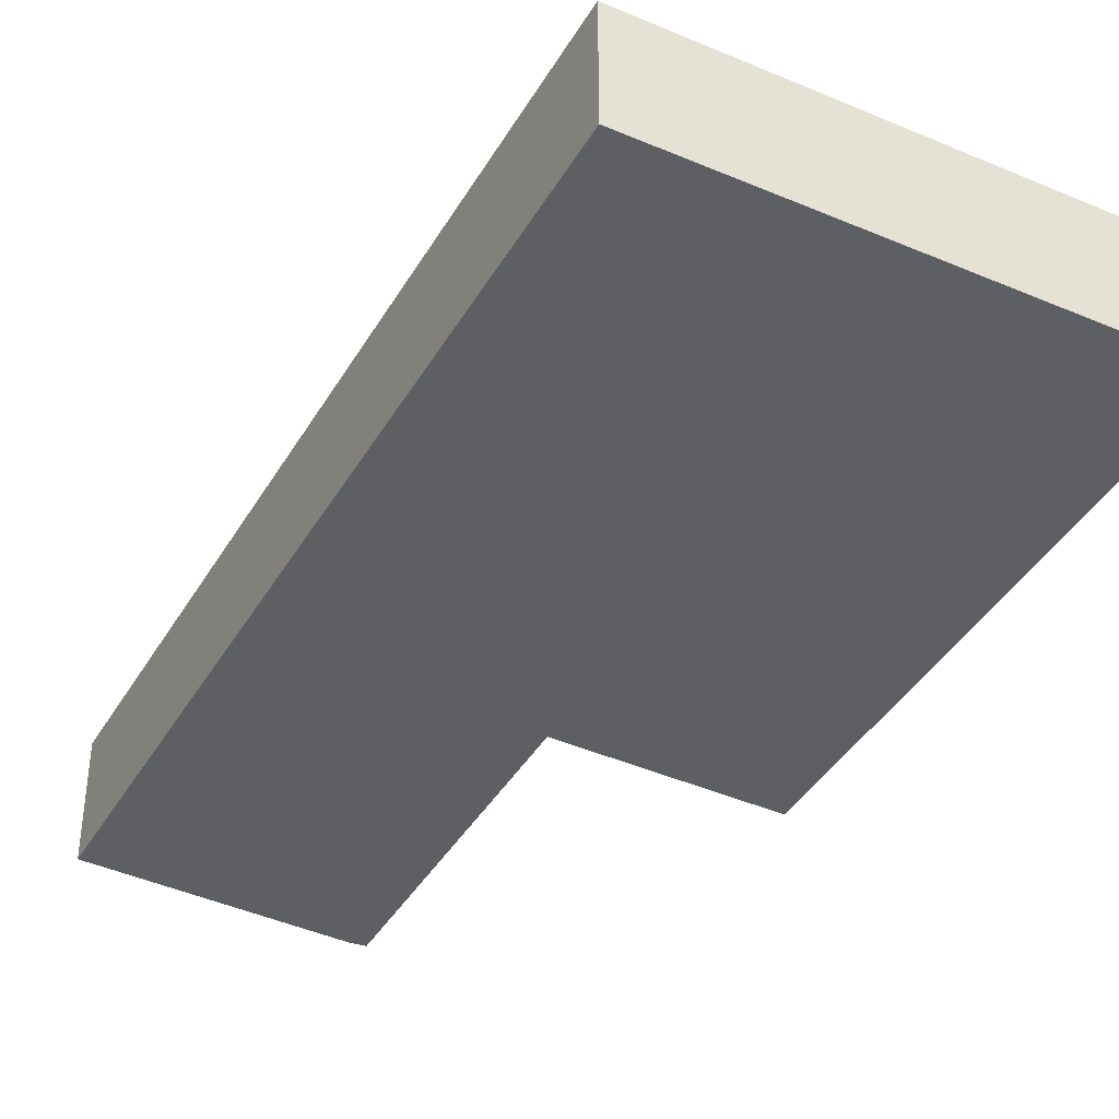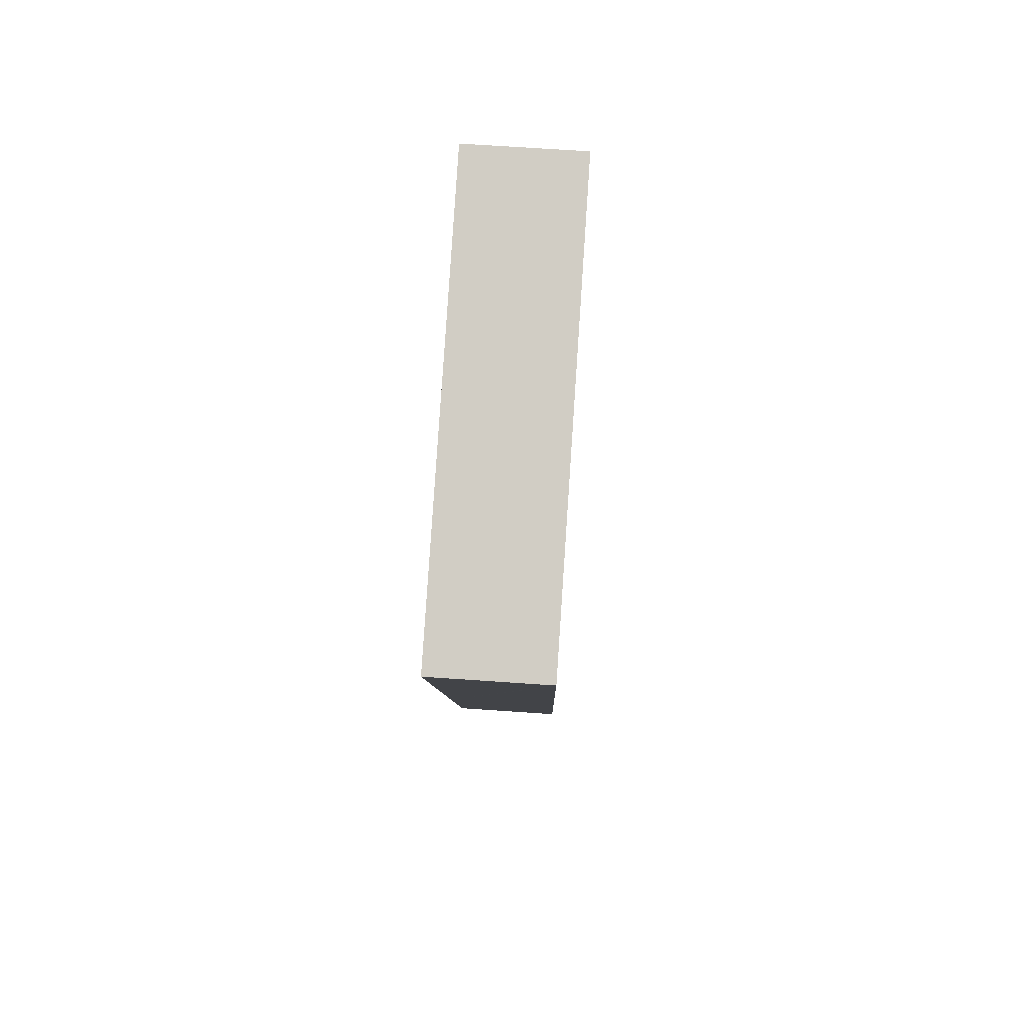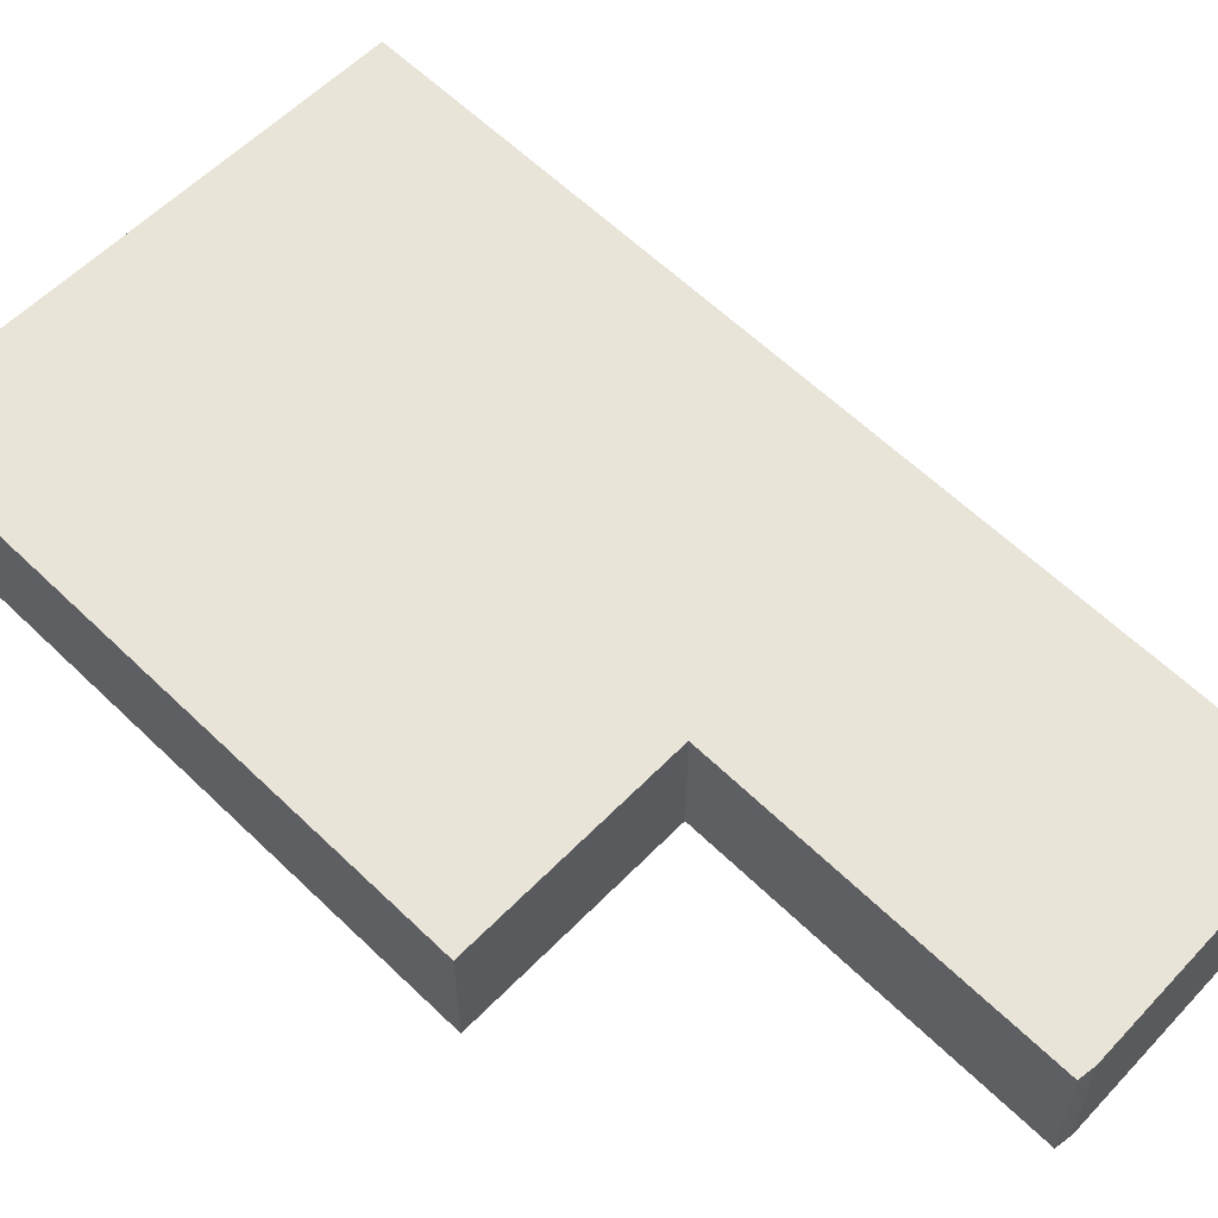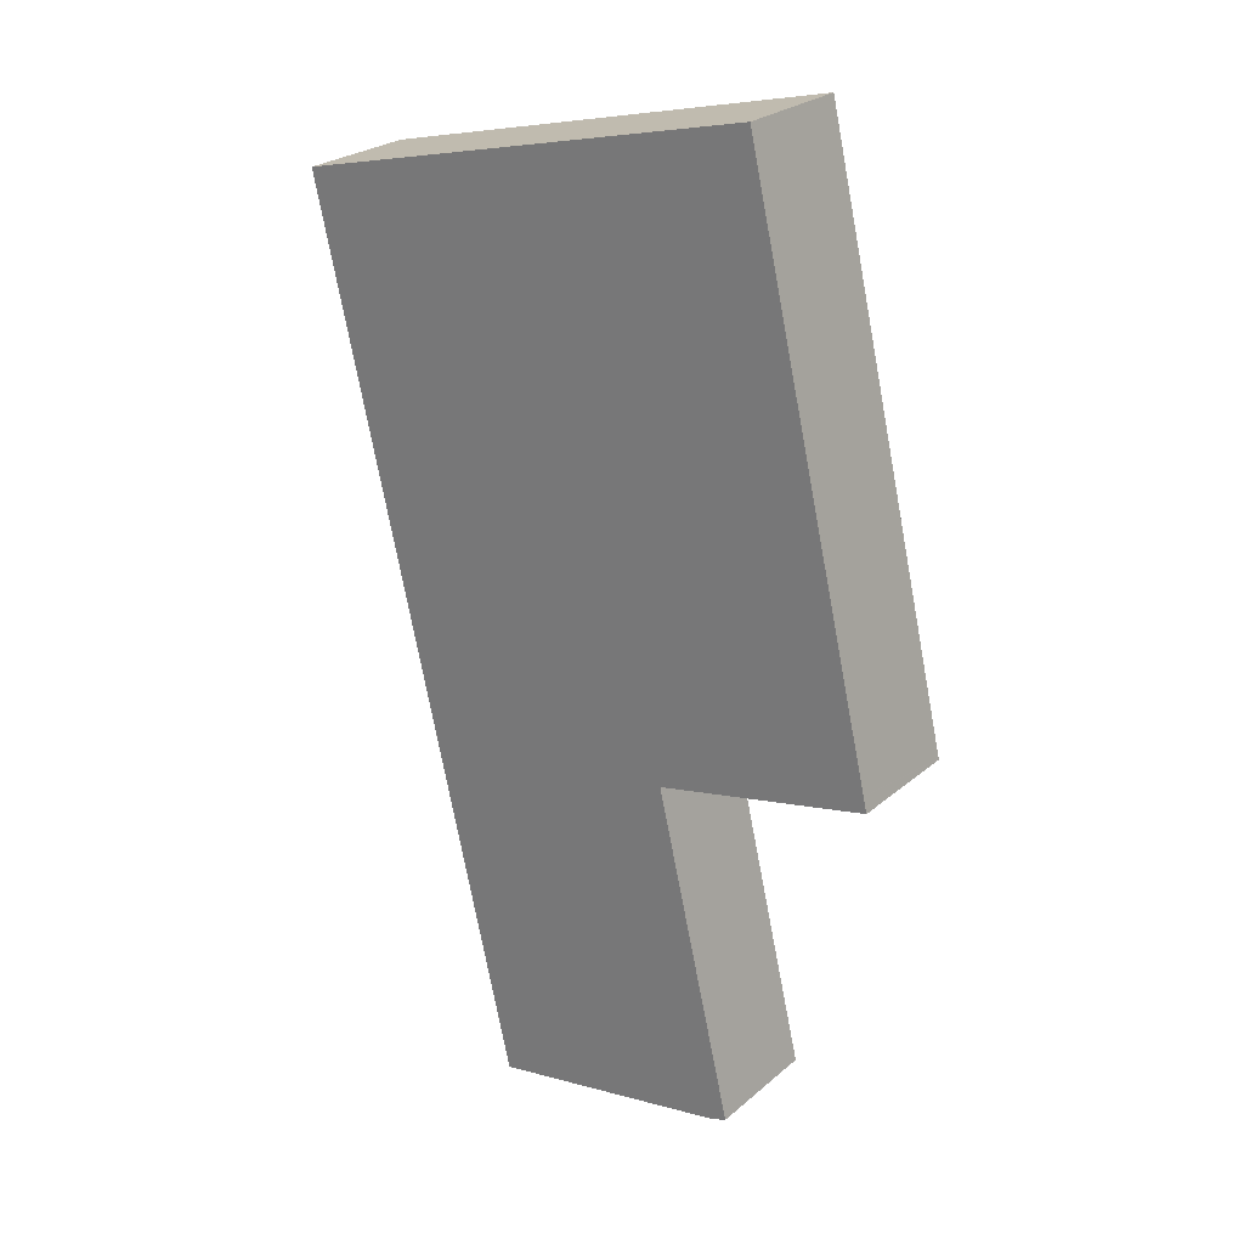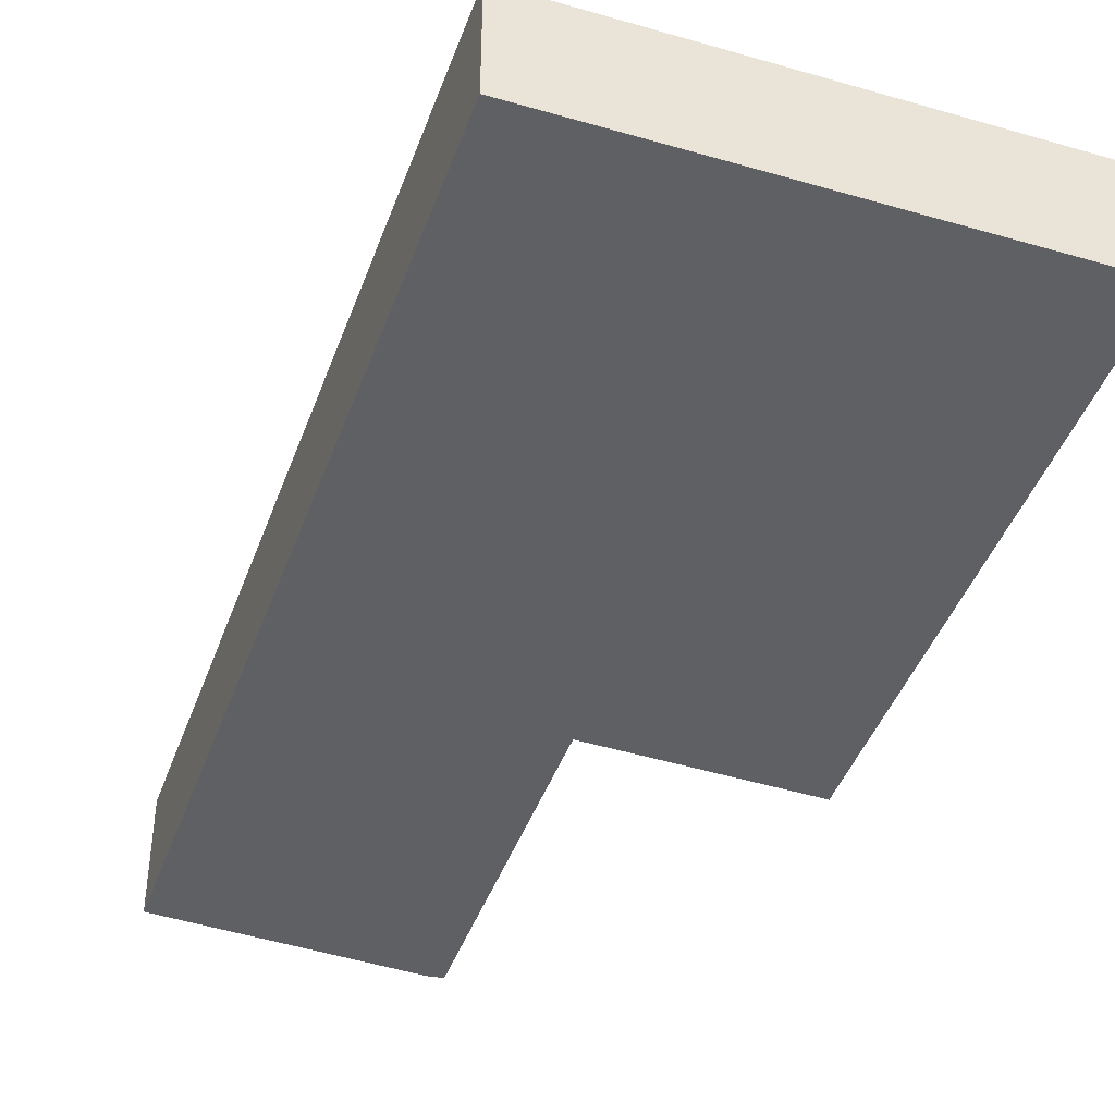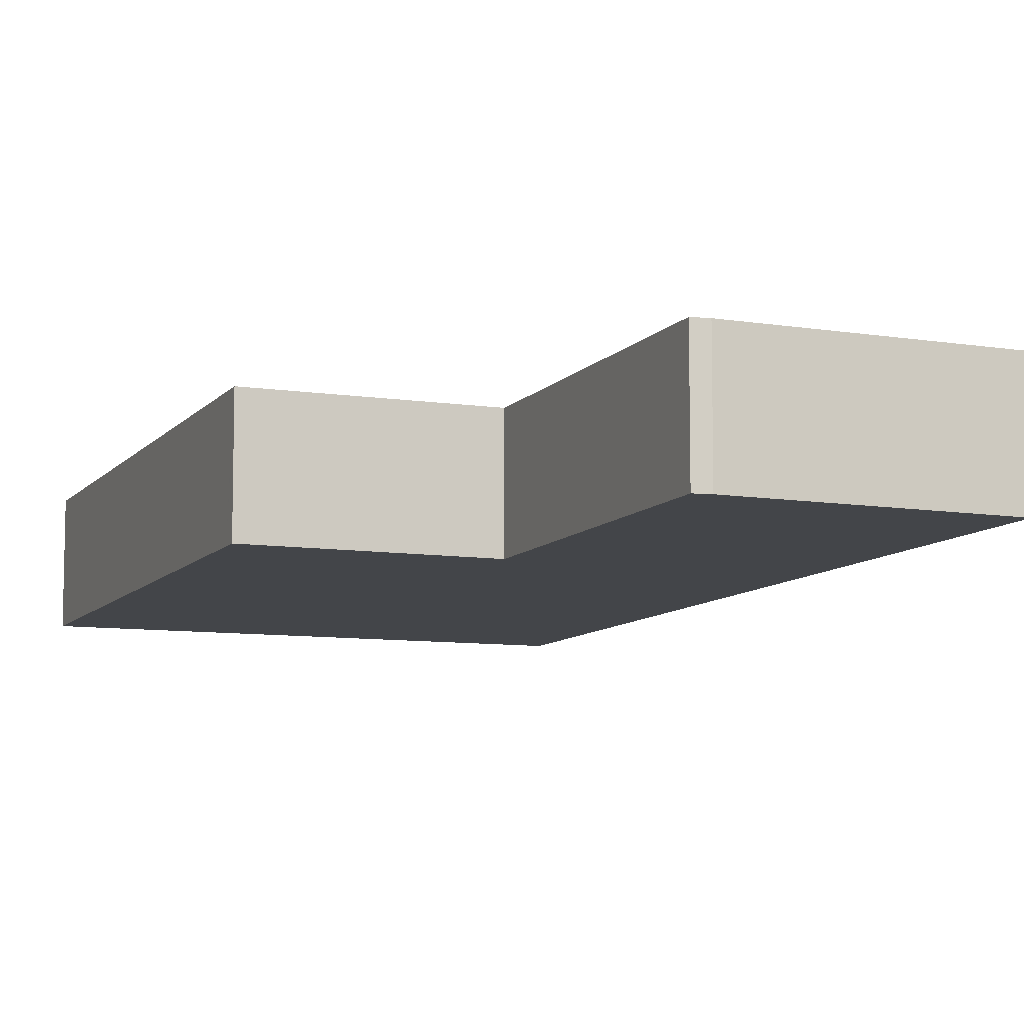
<metadata>
{"format":"obj","ext":"obj","renderer":"f3d","projection":"perspective","resolution":1024,"background":"white","views":[{"elev":-40.2,"azim":-40.9,"up":"+Y"},{"elev":69.7,"azim":-86.1,"up":"+Z"},{"elev":59.9,"azim":121.6,"up":"+Y"},{"elev":25.5,"azim":37.0,"up":"+Z"},{"elev":-43.4,"azim":-32.3,"up":"+Y"},{"elev":-8.9,"azim":145.2,"up":"+Y"}]}
</metadata>
<code>
v  5.31 2.41 1.262
v  0.044 2.41 -0.191
v  0 2.41 1.476e-16
v  2.665 2.41 -11.45
v  9.51 2.41 2.26
v  12.13 2.41 -8.897
v  7.874 2.41 -10.15
v  7.962 2.41 -10.13
v  10.79 2.41 -9.517
v  11.31 2.41 -9.404
v  12.2 2.41 -9.182
v  12.21 2.41 -9.211
v  4.161 2.41 -17.87
v  7.888 2.41 -10.21
v  9.455 2.41 -16.81
v  9.156 2.41 -16.92
v  0 0 0
v  0.044 1.17e-17 -0.191
v  2.665 7.01e-16 -11.45
v  4.161 1.094e-15 -17.87
v  5.31 -7.728e-17 1.262
v  9.51 -1.384e-16 2.26
v  12.13 5.448e-16 -8.897
v  12.21 5.64e-16 -9.211
v  12.2 5.622e-16 -9.182
v  7.874 6.213e-16 -10.15
v  9.455 1.029e-15 -16.81
v  7.888 6.249e-16 -10.21
v  11.31 5.758e-16 -9.404
v  7.962 6.201e-16 -10.13
v  10.79 5.827e-16 -9.517
v  9.156 1.036e-15 -16.92
g defaultobject
f 1 2 3
f 2 1 4
f 4 1 5
f 4 5 6
f 4 6 7
f 7 6 8
f 8 6 9
f 9 6 10
f 10 6 11
f 10 11 12
f 7 13 4
f 13 7 14
f 13 14 15
f 13 15 16
f 2 17 3
f 17 2 4
f 17 4 18
f 18 4 19
f 19 4 13
f 19 13 20
f 17 1 3
f 1 17 21
f 1 21 5
f 5 21 22
f 22 6 5
f 6 22 23
f 6 23 11
f 11 23 12
f 12 23 24
f 24 23 25
f 26 14 7
f 14 26 15
f 15 26 27
f 27 26 28
f 24 10 12
f 10 24 9
f 9 24 8
f 8 24 29
f 8 29 7
f 7 29 26
f 26 29 30
f 30 29 31
f 27 16 15
f 16 27 32
f 32 13 16
f 13 32 20
f 32 28 26
f 28 32 27
f 19 17 18
f 17 19 21
f 21 19 20
f 21 20 32
f 21 32 26
f 21 26 30
f 21 30 22
f 22 30 31
f 22 31 29
f 22 29 23
f 23 29 25
f 25 29 24

</code>
